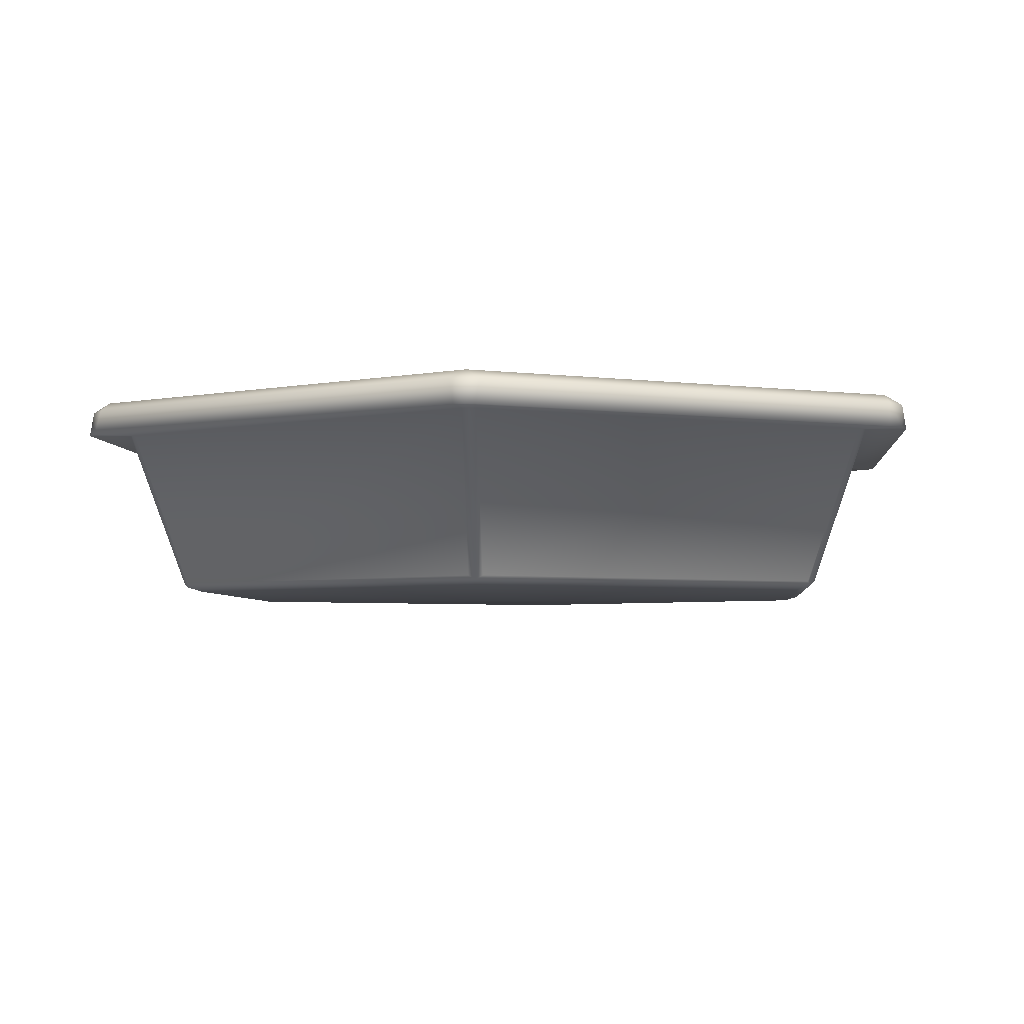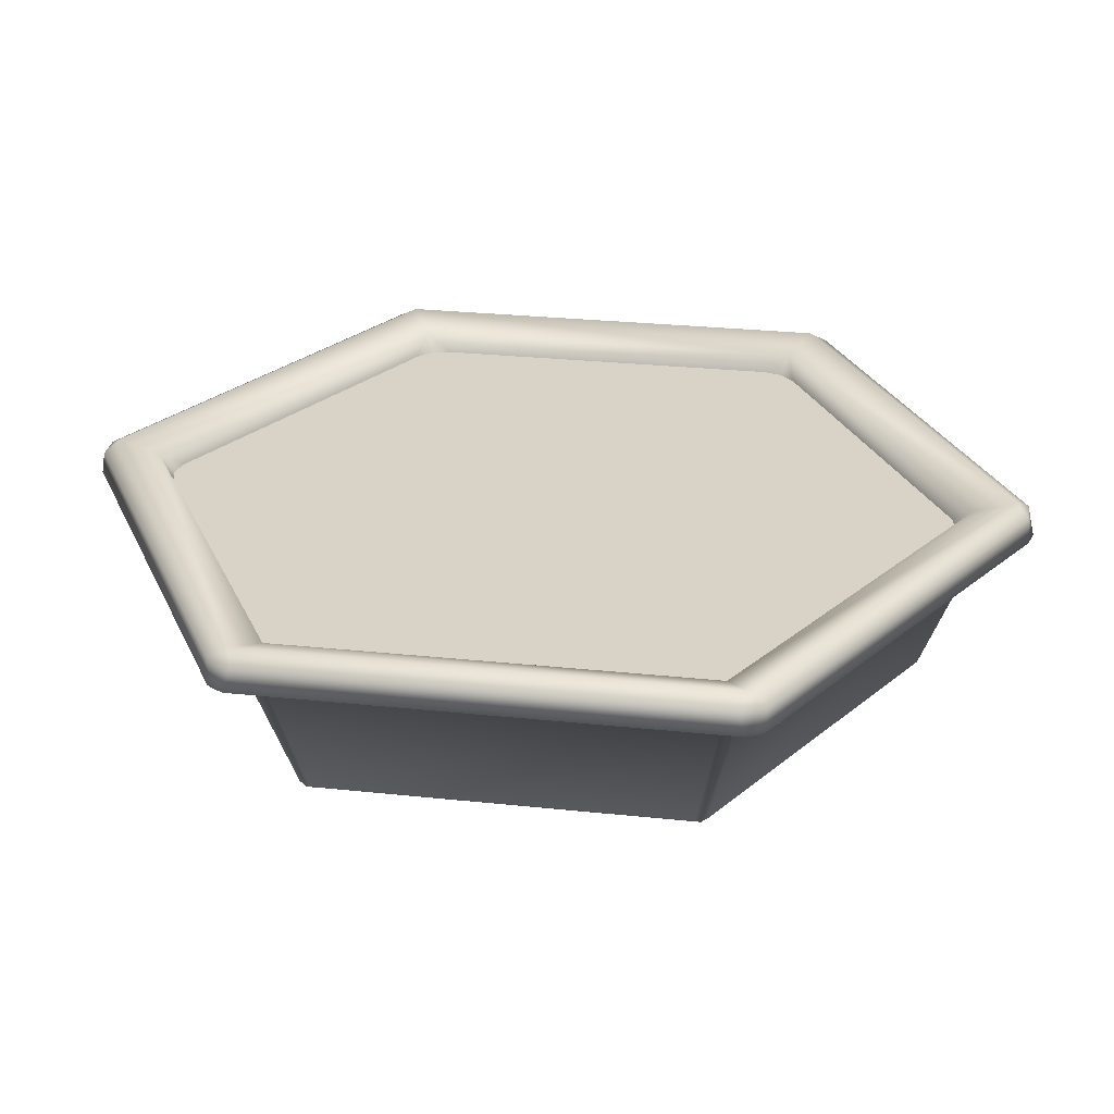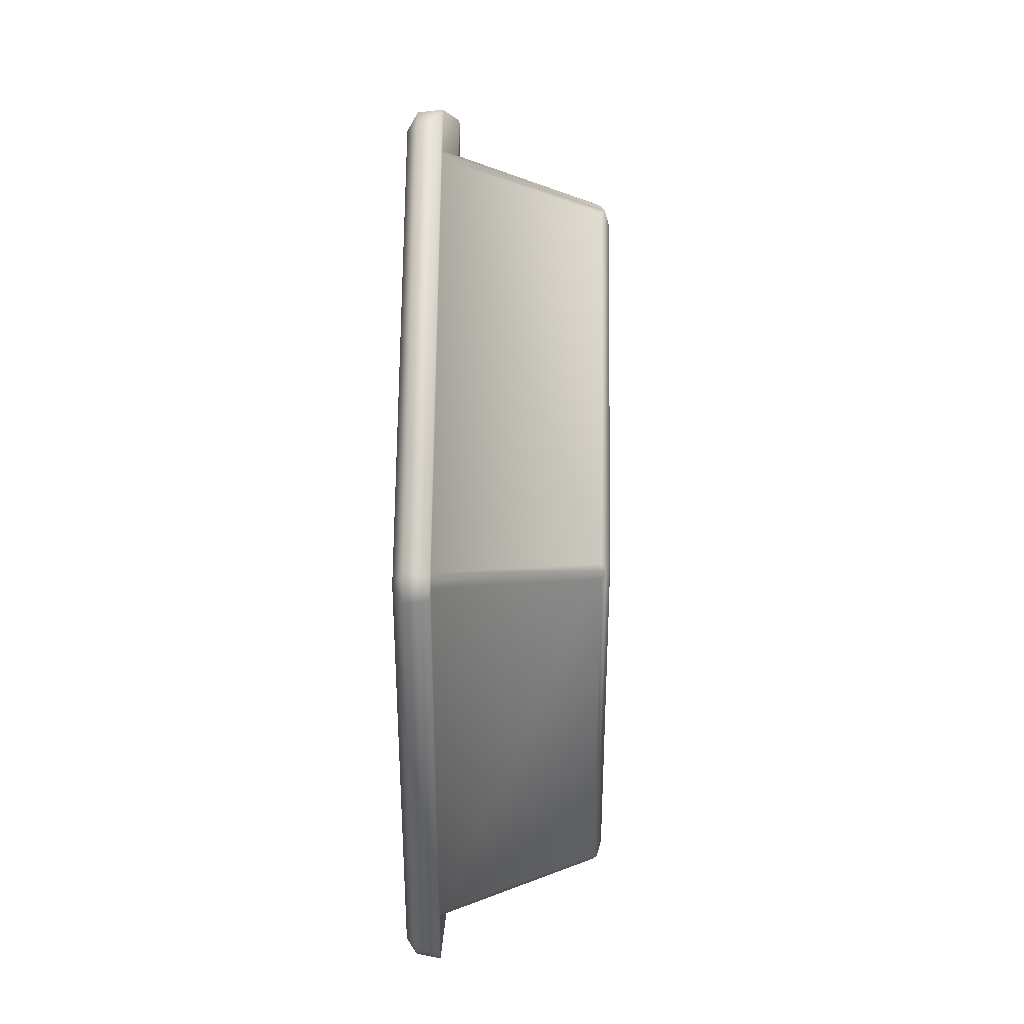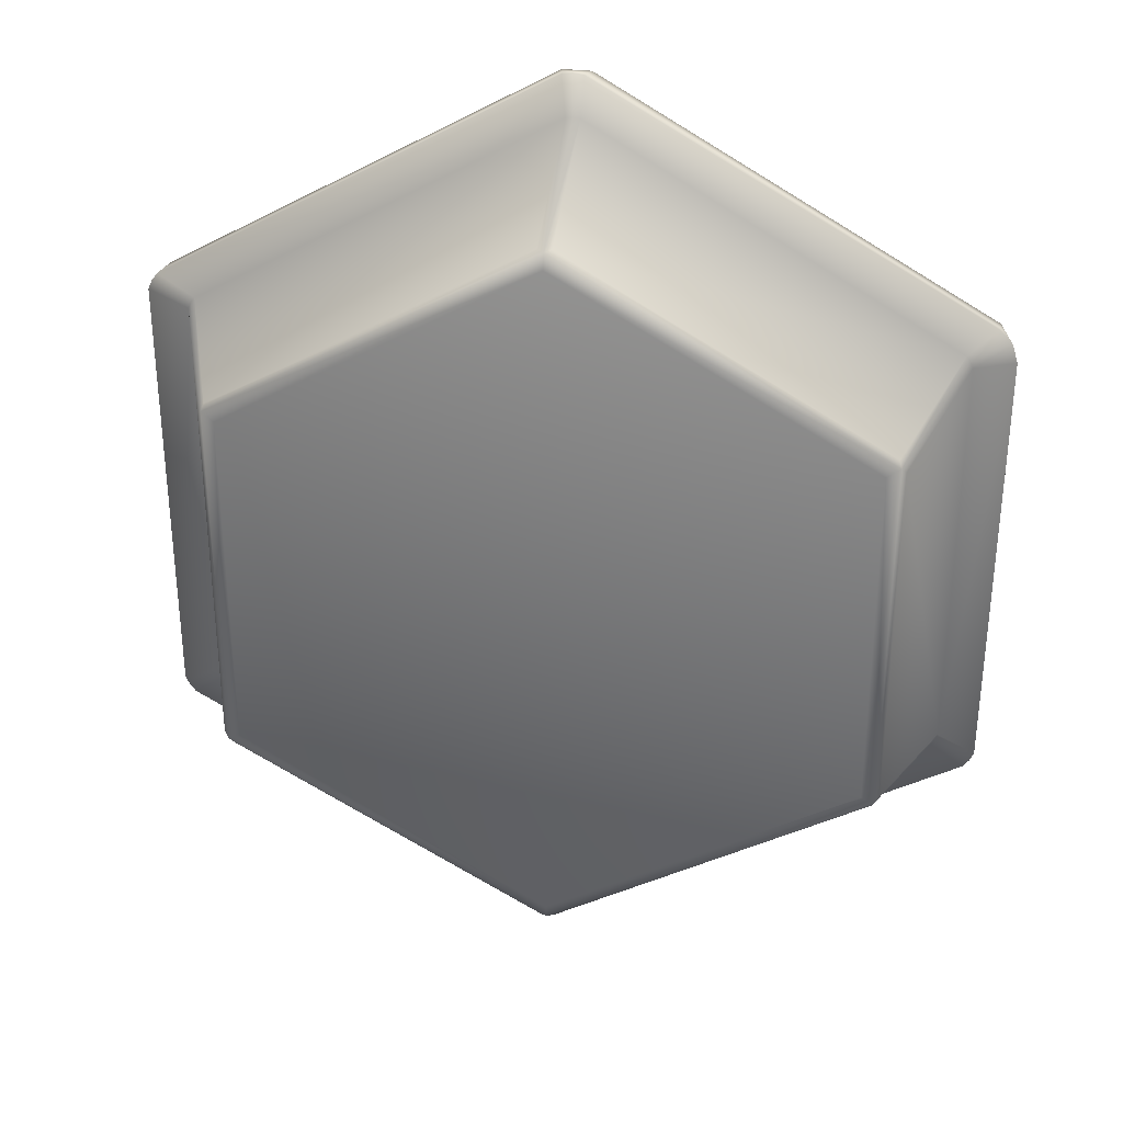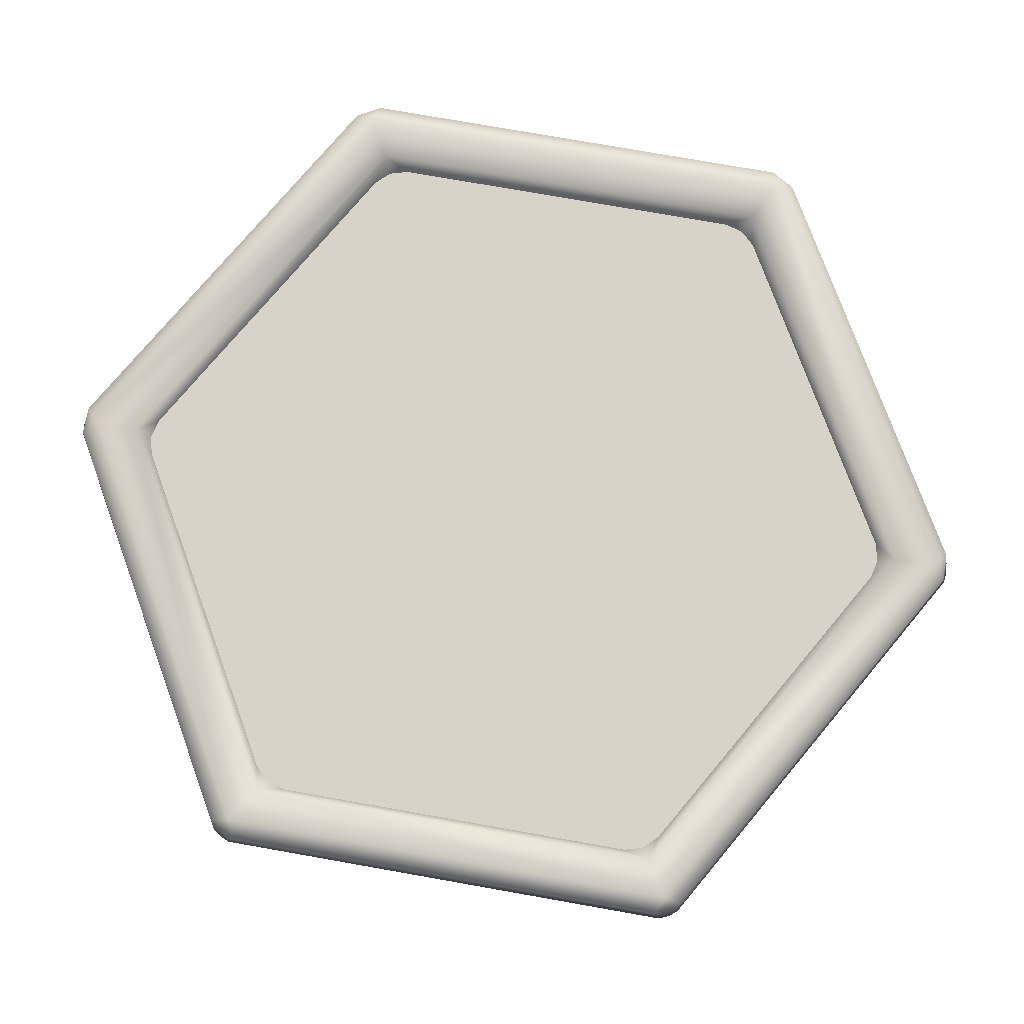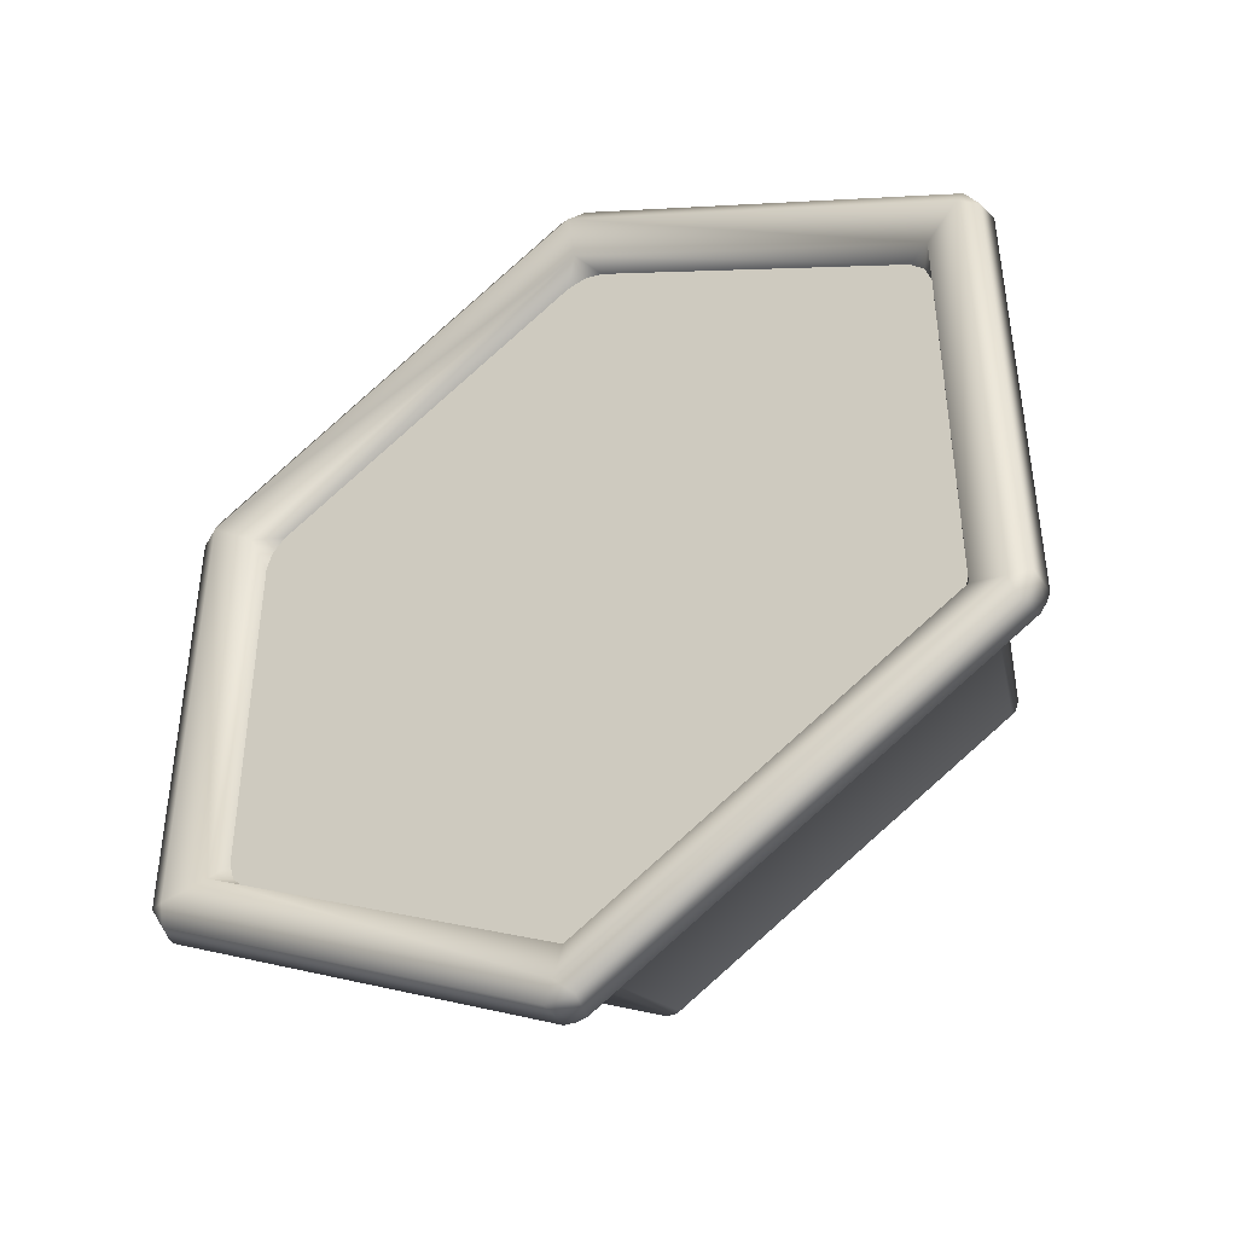
<metadata>
{"format":"obj","ext":"obj","renderer":"f3d","projection":"perspective","resolution":1024,"background":"white","views":[{"elev":-4.0,"azim":-174.8,"up":"+Z"},{"elev":28.1,"azim":159.1,"up":"+Z"},{"elev":38.1,"azim":90.8,"up":"+Y"},{"elev":32.2,"azim":-170.5,"up":"+Y"},{"elev":76.6,"azim":100.0,"up":"+Z"},{"elev":-43.9,"azim":30.2,"up":"+Y"}]}
</metadata>
<code>
o Drumpad_LOD1_Cylinder.006
v -0 0 -0.0764
v -0 0 -0.00032
v -0.003202 -0.199 -0.00032
v 0.003202 -0.199 -0.00032
v -0 -0.2191 -0.000744
v 0 -0.1993 -0.00032
v 0.1707 -0.1023 -0.00032
v 0.1739 -0.09671 -0.00032
v 0.1897 -0.1095 -0.000744
v 0.1726 -0.09967 -0.00032
v 0.1471 -0.08862 -0.07039
v 0.1421 -0.08201 -0.07415
v 0.1503 -0.08307 -0.07039
v 0.1482 -0.08556 -0.07223
v 0.003202 -0.1717 -0.07039
v -0.003202 -0.1717 -0.07039
v -0 -0.164 -0.07415
v -0 -0.1711 -0.07223
v 0.1739 0.09671 -0.00032
v 0.1707 0.1023 -0.00032
v 0.1897 0.1095 -0.000744
v 0.1726 0.09967 -0.00032
v 0.1503 0.08307 -0.07039
v 0.1421 0.08201 -0.07415
v 0.1471 0.08862 -0.07039
v 0.1482 0.08556 -0.07223
v 0.003202 0.199 -0.00032
v -0.003202 0.199 -0.00032
v -0 0.2191 -0.000744
v -0 0.1993 -0.00032
v 0.003202 0.1717 -0.07039
v -0 0.164 -0.07415
v -0.003202 0.1717 -0.07039
v -0 0.1711 -0.07223
v -0.1707 0.1023 -0.00032
v -0.1739 0.09671 -0.00032
v -0.1897 0.1095 -0.000744
v -0.1726 0.09967 -0.00032
v -0.1471 0.08862 -0.07039
v -0.1421 0.08201 -0.07415
v -0.1503 0.08307 -0.07039
v -0.1482 0.08556 -0.07223
v -0.1739 -0.09671 -0.00032
v -0.1707 -0.1023 -0.00032
v -0.1897 -0.1095 -0.000744
v -0.1726 -0.09967 -0.00032
v -0.1503 -0.08307 -0.07039
v -0.1421 -0.08201 -0.07415
v -0.1471 -0.08862 -0.07039
v -0.1482 -0.08556 -0.07223
v -0.008669 -0.1824 -0.00032
v 0.008669 -0.1824 -0.00032
v 0 -0.1845 -0.00032
v 0.1536 -0.09871 -0.00032
v 0.1623 -0.0837 -0.00032
v 0.1598 -0.09224 -0.00032
v 0.1623 0.0837 -0.00032
v 0.1536 0.09871 -0.00032
v 0.1598 0.09224 -0.00032
v 0.008668 0.1824 -0.00032
v -0.008669 0.1824 -0.00032
v -0 0.1845 -0.00032
v -0.1536 0.09871 -0.00032
v -0.1623 0.0837 -0.00032
v -0.1598 0.09224 -0.00032
v -0.1623 -0.0837 -0.00032
v -0.1536 -0.09871 -0.00032
v -0.1598 -0.09224 -0.00032
v 0.004691 -0.2185 -0.000744
v -0.004691 -0.2185 -0.000744
v 0.1916 -0.1052 -0.000744
v 0.1869 -0.1133 -0.000744
v 0.1869 0.1133 -0.000744
v 0.1916 0.1052 -0.000744
v -0.004691 0.2185 -0.000744
v 0.004691 0.2185 -0.000744
v -0.1923 0.101 -0.000744
v -0.1836 0.116 -0.000744
v -0.1869 -0.1133 -0.000744
v -0.1916 -0.1052 -0.000744
v 0 -0.2105 0.01469
v -0.006409 -0.2162 0.01025
v 0.006409 -0.2162 0.01025
v 0.1823 -0.1052 0.01469
v 0.184 -0.1136 0.01025
v 0.1904 -0.1025 0.01025
v 0.1823 0.1052 0.01469
v 0.1904 0.1025 0.01025
v 0.184 0.1136 0.01025
v -0 0.2105 0.01469
v 0.006409 0.2162 0.01025
v -0.006409 0.2162 0.01025
v -0.1823 0.1052 0.01469
v -0.1904 0.1025 0.01025
v -0.184 0.1136 0.01025
v -0.1823 -0.1052 0.01469
v -0.184 -0.1136 0.01025
v -0.1904 -0.1025 0.01025
v 0 -0.1912 0.008501
v 0.1656 -0.0956 0.008501
v 0.1656 0.0956 0.008501
v -0 0.1912 0.008501
v -0.1656 0.0956 0.008501
v -0.1656 -0.0956 0.008501
f 24 1 32
f 49 3 44
f 48 1 17
f 33 35 28
f 41 43 36
f 59 2 57
f 63 2 61
f 66 2 64
f 25 26 34
f 60 2 58
f 3 16 18
f 1 12 17
f 32 1 40
f 40 1 48
f 8 23 19
f 12 1 24
f 25 27 20
f 15 7 4
f 11 18 14
f 14 17 12
f 23 14 26
f 14 24 26
f 25 34 31
f 26 32 34
f 33 42 39
f 42 32 40
f 41 50 47
f 50 40 48
f 16 50 18
f 18 48 17
f 3 18 6
f 18 4 6
f 8 14 13
f 14 7 11
f 20 26 25
f 26 19 23
f 28 34 33
f 34 27 31
f 36 42 41
f 42 35 39
f 44 50 49
f 50 43 47
f 2 53 52
f 2 56 55
f 58 2 59
f 2 62 61
f 62 2 60
f 2 65 64
f 68 2 66
f 67 2 68
f 56 2 54
f 14 12 24
f 11 15 18
f 18 50 48
f 14 10 7
f 15 11 7
f 23 13 14
f 14 18 17
f 8 10 14
f 16 49 50
f 18 15 4
f 25 31 27
f 33 39 35
f 8 13 23
f 26 24 32
f 49 16 3
f 41 47 43
f 50 42 40
f 42 34 32
f 33 34 42
f 41 42 50
f 57 2 55
f 53 2 51
f 65 2 63
f 52 54 2
f 51 2 67
f 20 22 26
f 26 22 19
f 28 30 34
f 34 30 27
f 36 38 42
f 42 38 35
f 44 46 50
f 50 46 43
f 19 71 8
f 3 79 44
f 43 77 36
f 7 69 4
f 28 35 78
f 27 73 20
f 3 6 5
f 6 4 5
f 7 10 9
f 10 8 9
f 19 22 21
f 22 20 21
f 27 30 29
f 30 28 29
f 35 38 37
f 38 36 37
f 43 46 45
f 46 44 45
f 21 89 88
f 90 101 87
f 74 71 19
f 3 5 70
f 82 70 5
f 83 81 82
f 69 83 5
f 70 79 3
f 43 45 80
f 71 86 9
f 86 84 85
f 85 72 9
f 83 82 5
f 7 9 72
f 87 88 89
f 76 29 91
f 35 37 78
f 90 91 92
f 29 92 91
f 77 94 37
f 75 29 28
f 72 69 7
f 93 95 94
f 37 94 95
f 29 75 92
f 78 37 95
f 78 75 28
f 19 21 74
f 96 98 97
f 45 97 98
f 98 80 45
f 79 97 45
f 51 99 53
f 52 53 99
f 54 100 56
f 100 87 101
f 55 56 100
f 58 59 101
f 57 101 59
f 93 102 90
f 60 102 62
f 61 62 102
f 63 103 65
f 64 65 103
f 67 68 104
f 99 84 100
f 66 104 68
f 104 81 99
f 76 73 27
f 27 29 76
f 69 85 83
f 71 9 8
f 85 81 83
f 74 86 71
f 79 45 44
f 86 87 84
f 76 89 73
f 77 37 36
f 91 87 89
f 78 92 75
f 69 5 4
f 92 93 90
f 77 98 94
f 73 21 20
f 94 96 93
f 70 97 79
f 97 81 96
f 100 52 99
f 101 55 100
f 102 58 101
f 102 63 61
f 104 64 103
f 104 51 67
f 80 77 43
f 93 104 103
f 73 89 21
f 88 74 21
f 86 85 9
f 90 102 101
f 100 84 87
f 93 103 102
f 99 81 84
f 104 96 81
f 69 72 85
f 85 84 81
f 74 88 86
f 86 88 87
f 76 91 89
f 91 90 87
f 78 95 92
f 92 95 93
f 77 80 98
f 94 98 96
f 70 82 97
f 97 82 81
f 100 54 52
f 101 57 55
f 102 60 58
f 102 103 63
f 104 66 64
f 104 99 51
f 93 96 104

</code>
